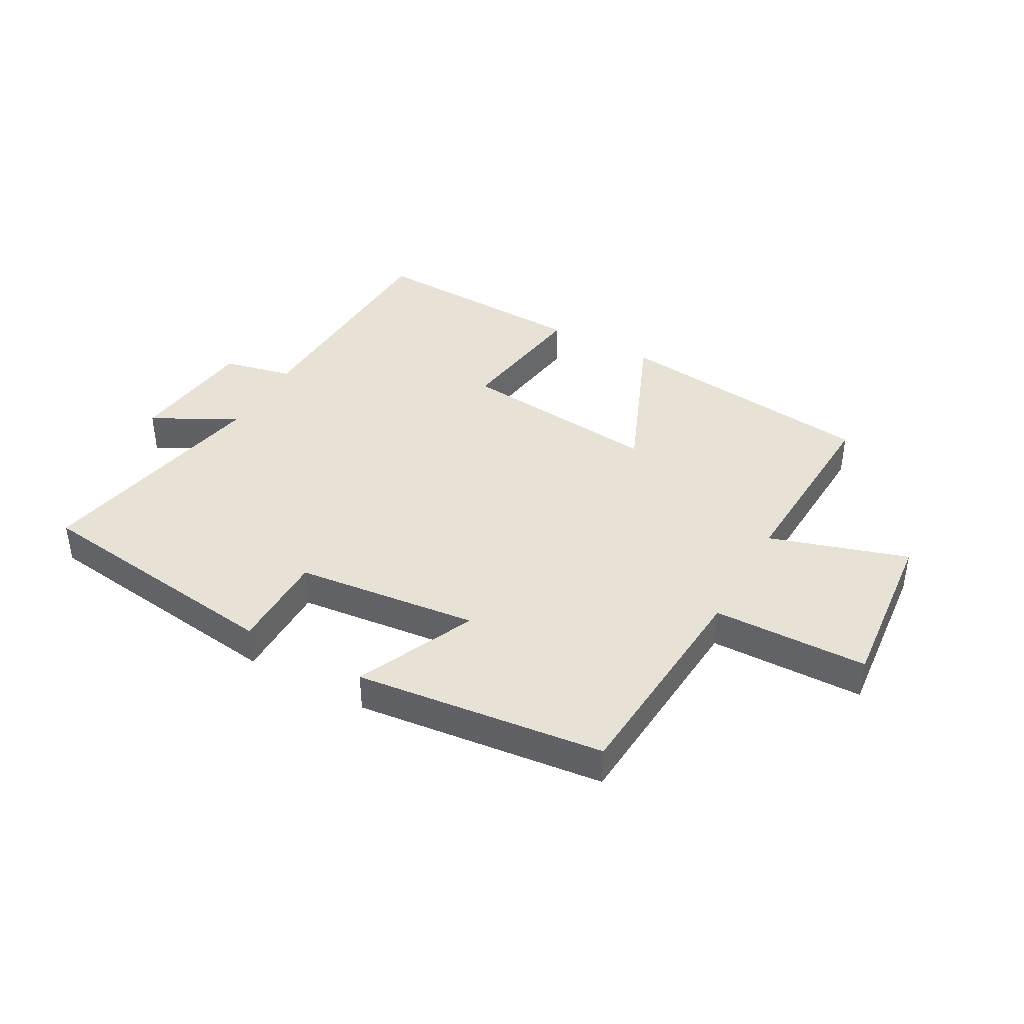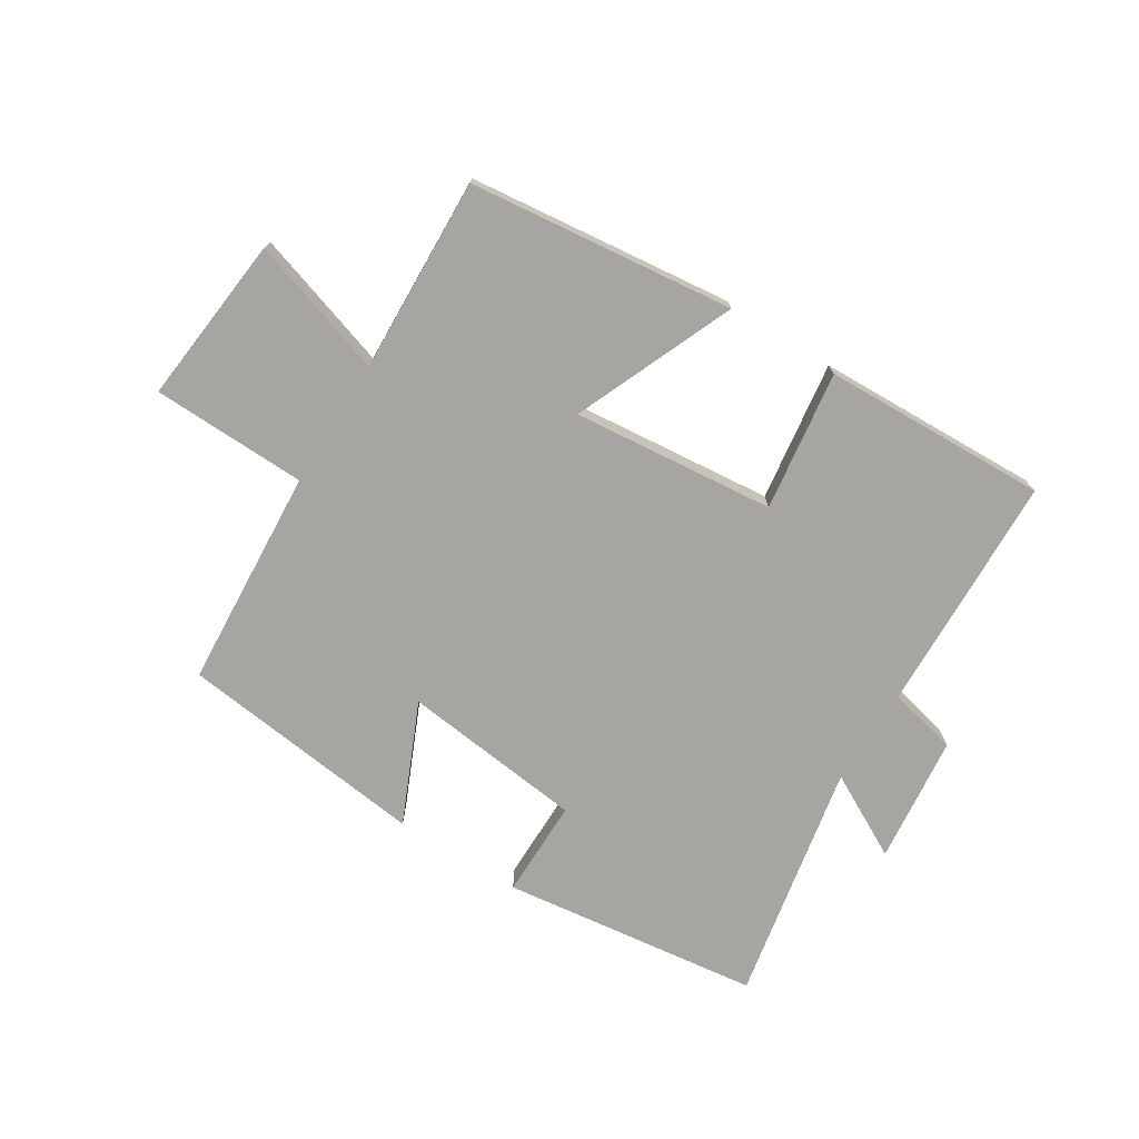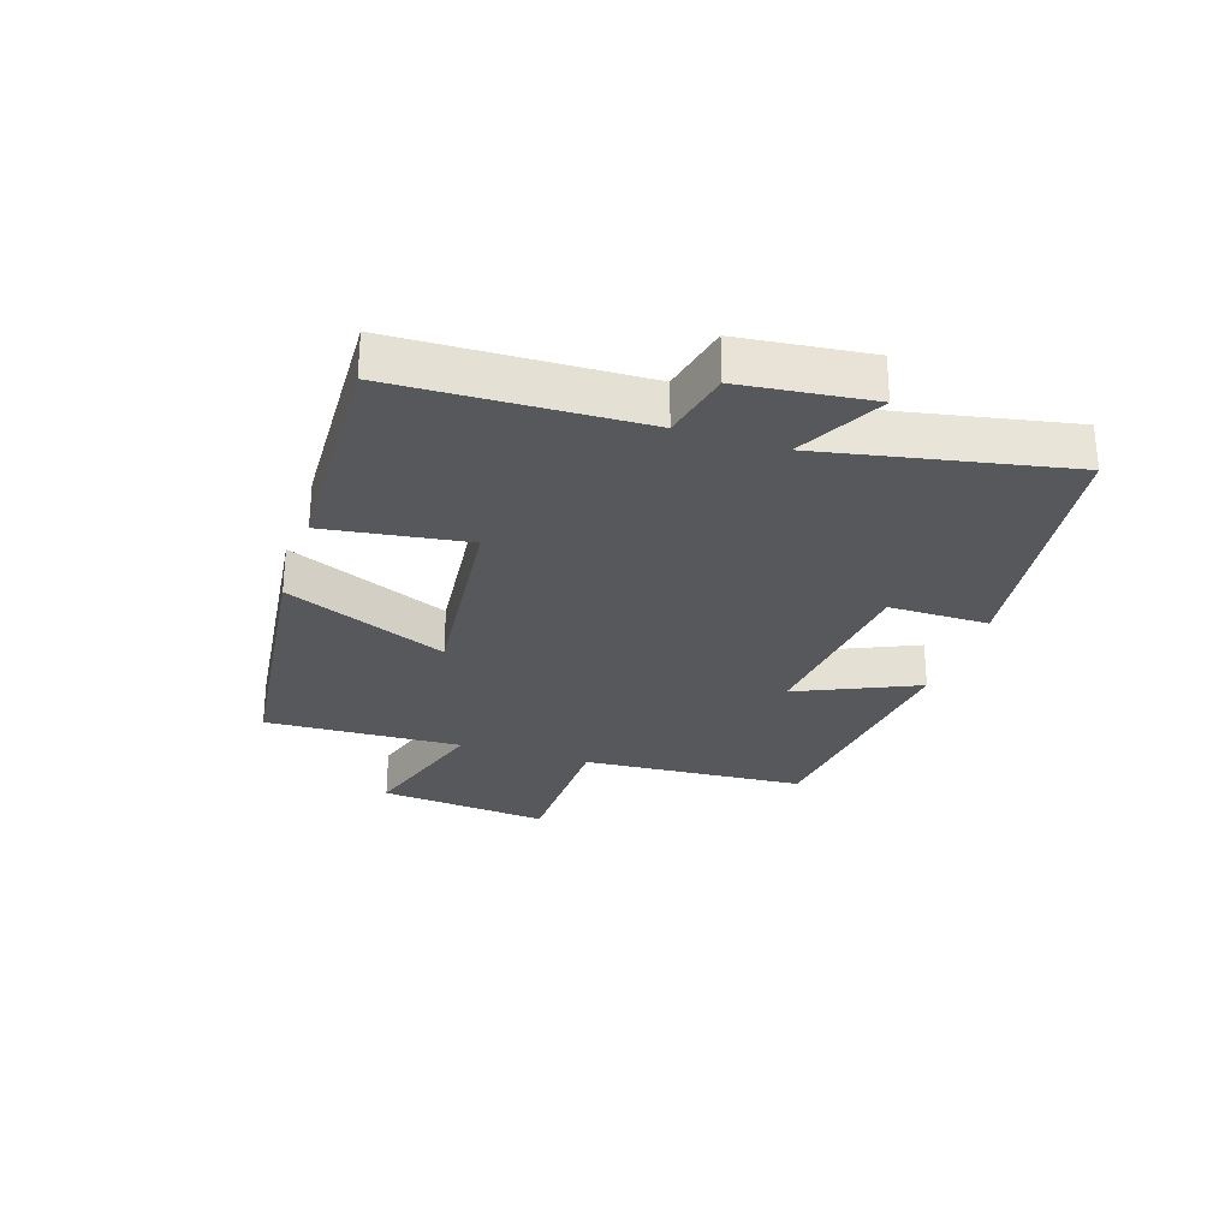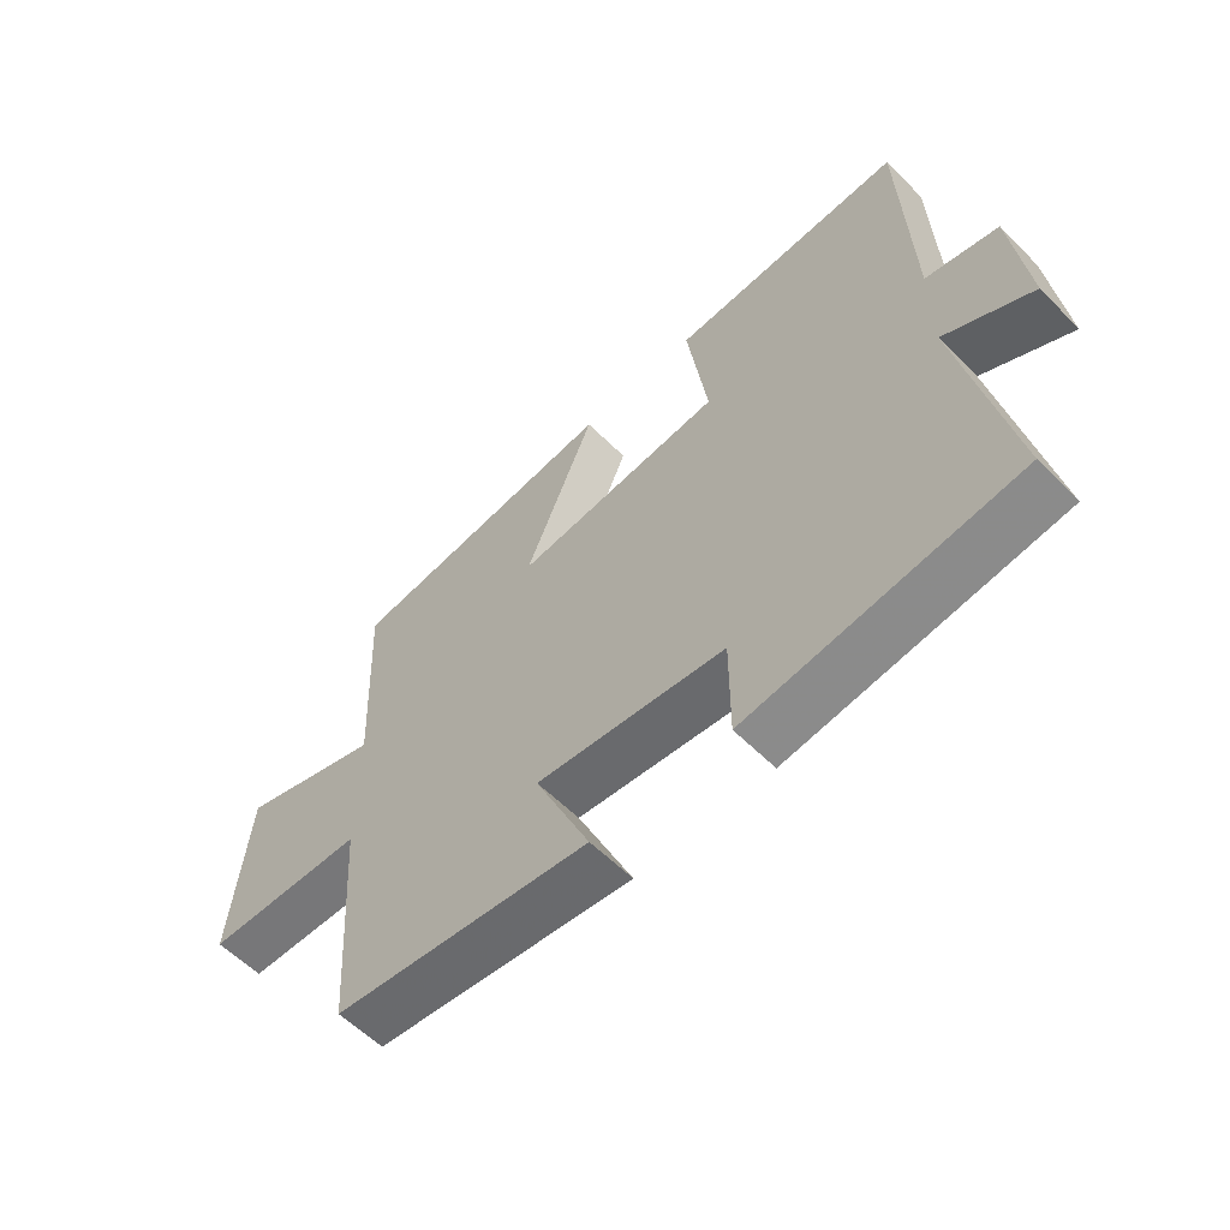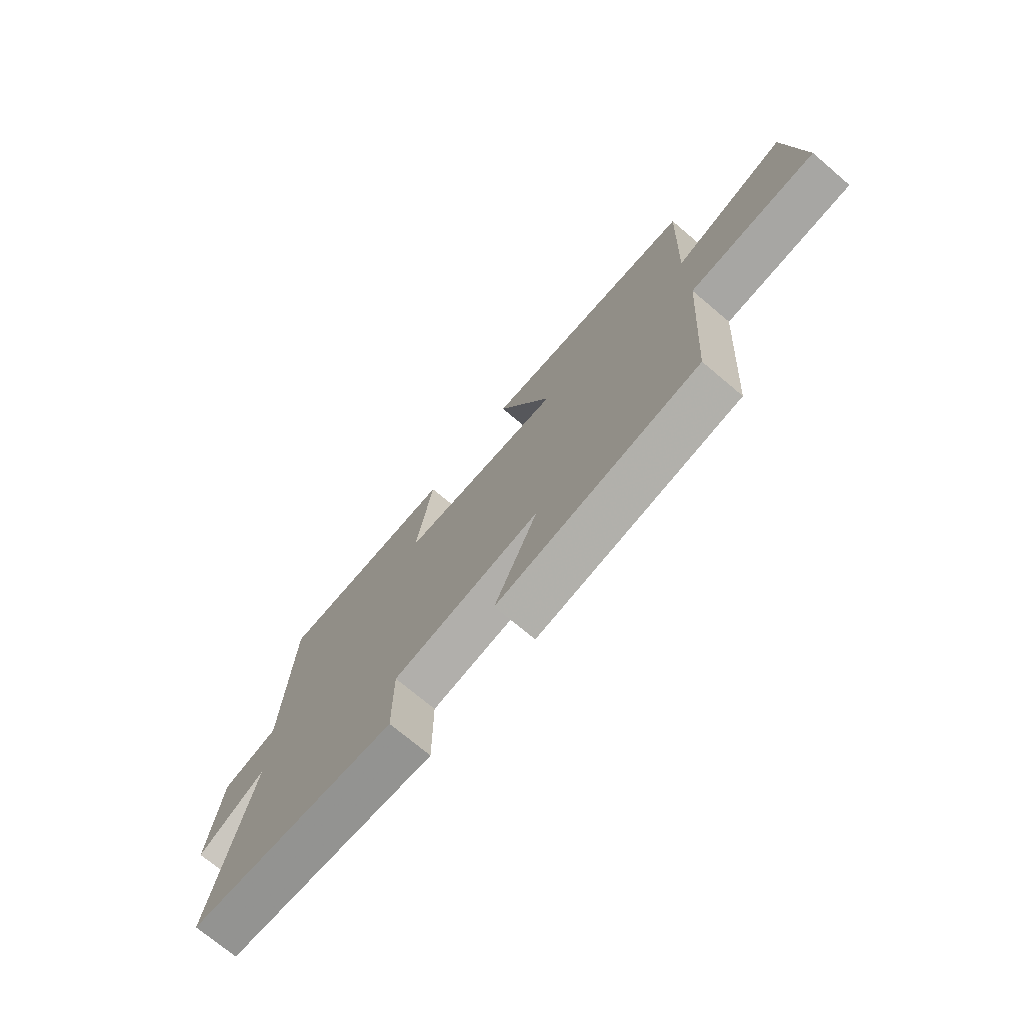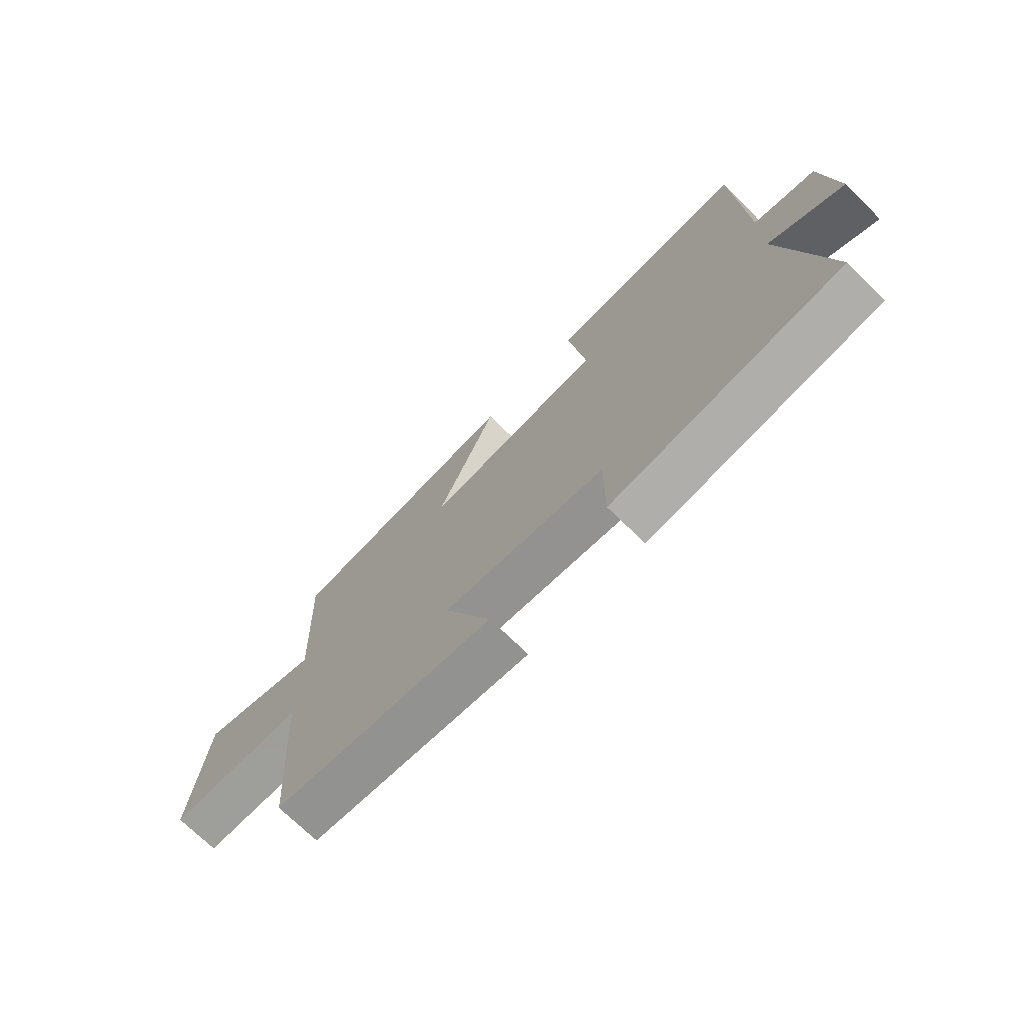
<metadata>
{"format":"obj","ext":"obj","renderer":"f3d","projection":"perspective","resolution":1024,"background":"white","views":[{"elev":40.5,"azim":-150.8,"up":"+Y"},{"elev":-73.7,"azim":-32.2,"up":"+Y"},{"elev":-28.1,"azim":71.9,"up":"+Y"},{"elev":-58.2,"azim":44.1,"up":"+Z"},{"elev":-73.0,"azim":-130.2,"up":"+Z"},{"elev":-71.8,"azim":45.5,"up":"+Z"}]}
</metadata>
<code>
v 0.486 0.07 0.514
v 0.5 0.07 0.117
v 0.615 0.07 0.091
v 0.639 0.07 -0.121
v 0.5 0.07 -0.047
v 0.578 0.07 -0.444
v 0.15 0.07 -0.5
v 0.15 0.07 -0.337
v -0.152 0.07 -0.303
v -0.064 0.07 -0.5
v -0.475 0.07 -0.452
v -0.5 0.07 -0.087
v -0.756 0.07 -0.081
v -0.728 0.07 0.199
v -0.5 0.07 0.127
v -0.514 0.07 0.449
v -0.076 0.07 0.5
v -0.187 0.07 0.235
v 0.147 0.07 0.269
v 0.114 0.07 0.5
v 0.486 0 0.514
v 0.5 0 0.117
v 0.615 0 0.091
v 0.639 0 -0.121
v 0.5 0 -0.047
v 0.578 0 -0.444
v 0.15 0 -0.5
v 0.15 0 -0.337
v -0.152 0 -0.303
v -0.064 0 -0.5
v -0.475 0 -0.452
v -0.5 0 -0.087
v -0.756 0 -0.081
v -0.728 0 0.199
v -0.5 0 0.127
v -0.514 0 0.449
v -0.076 0 0.5
v -0.187 0 0.235
v 0.147 0 0.269
v 0.114 0 0.5
f 19 20 1 2
f 18 19 2
f 15 16 17 18
f 15 18 2 3
f 12 13 14 15
f 9 10 11 12
f 8 9 12 15
f 5 6 7 8
f 5 8 15 3
f 3 4 5
f 22 21 40 39
f 22 39 38
f 38 37 36 35
f 23 22 38 35
f 35 34 33 32
f 32 31 30 29
f 35 32 29 28
f 28 27 26 25
f 23 35 28 25
f 25 24 23
f 1 21 22 2
f 2 22 23 3
f 3 23 24 4
f 4 24 25 5
f 5 25 26 6
f 6 26 27 7
f 7 27 28 8
f 8 28 29 9
f 9 29 30 10
f 10 30 31 11
f 11 31 32 12
f 12 32 33 13
f 13 33 34 14
f 14 34 35 15
f 15 35 36 16
f 16 36 37 17
f 17 37 38 18
f 18 38 39 19
f 19 39 40 20
f 20 40 21 1

</code>
